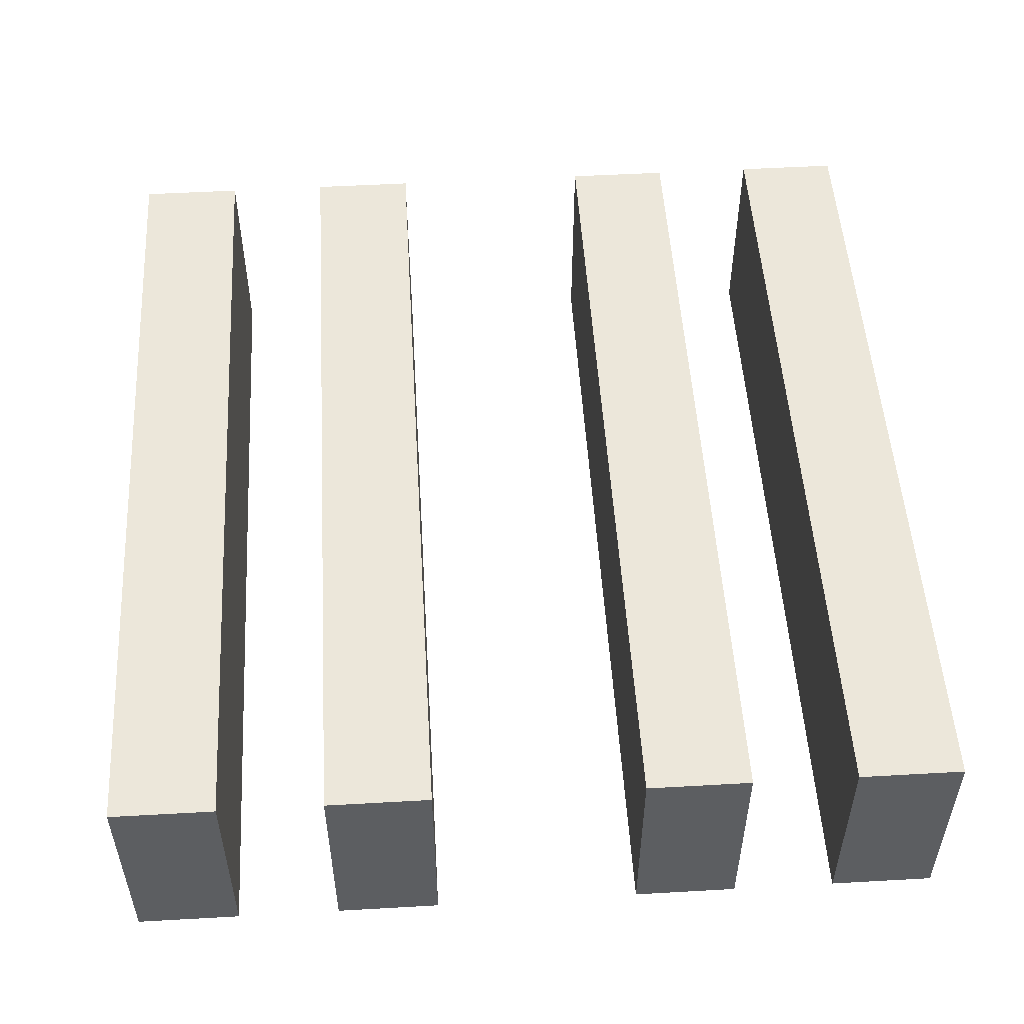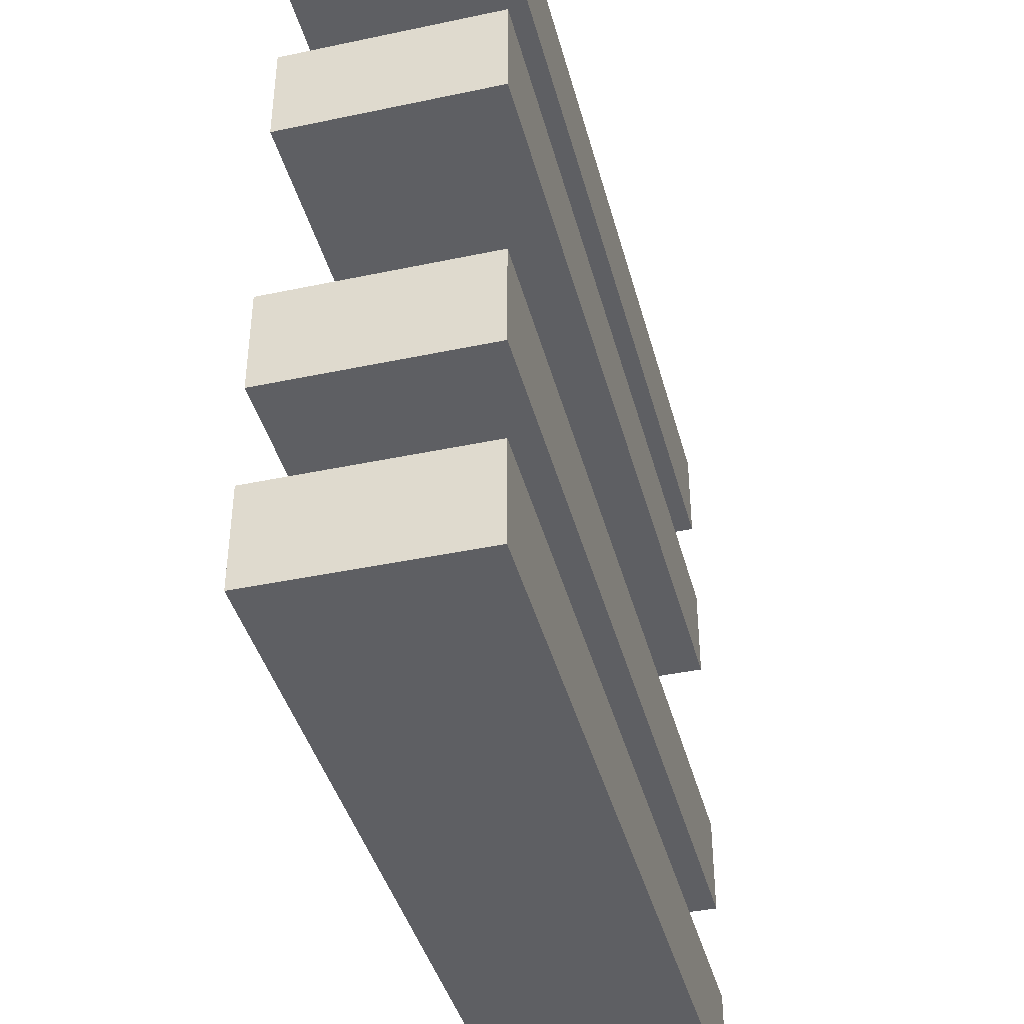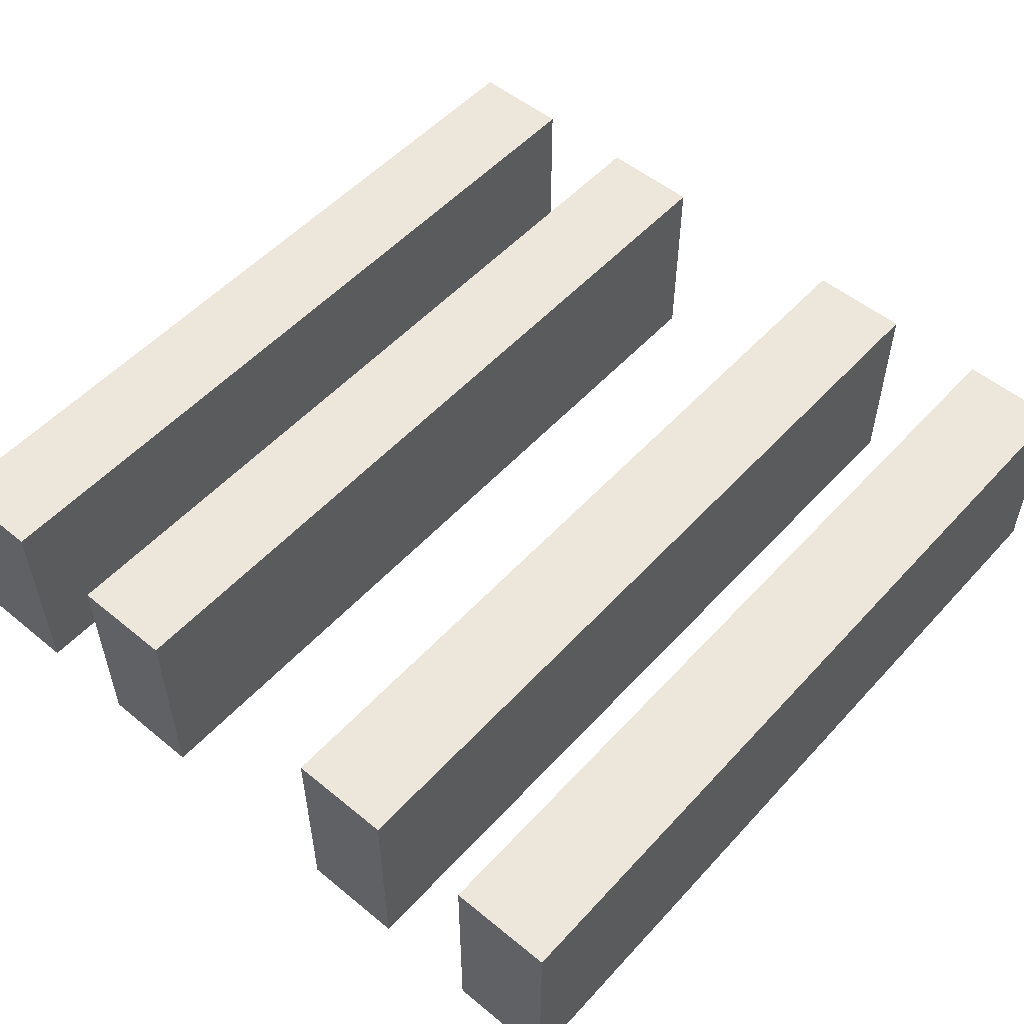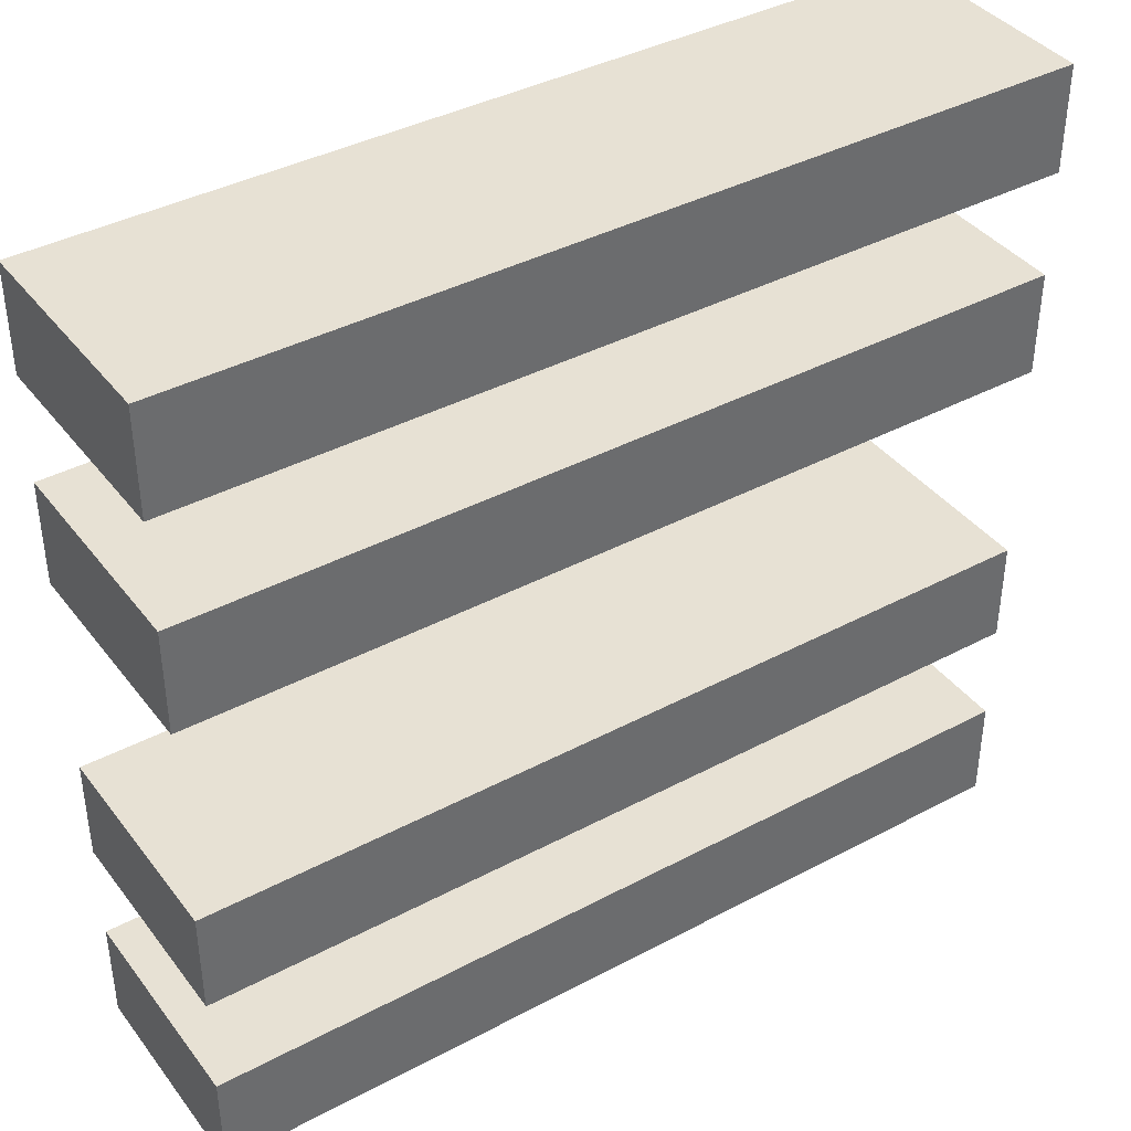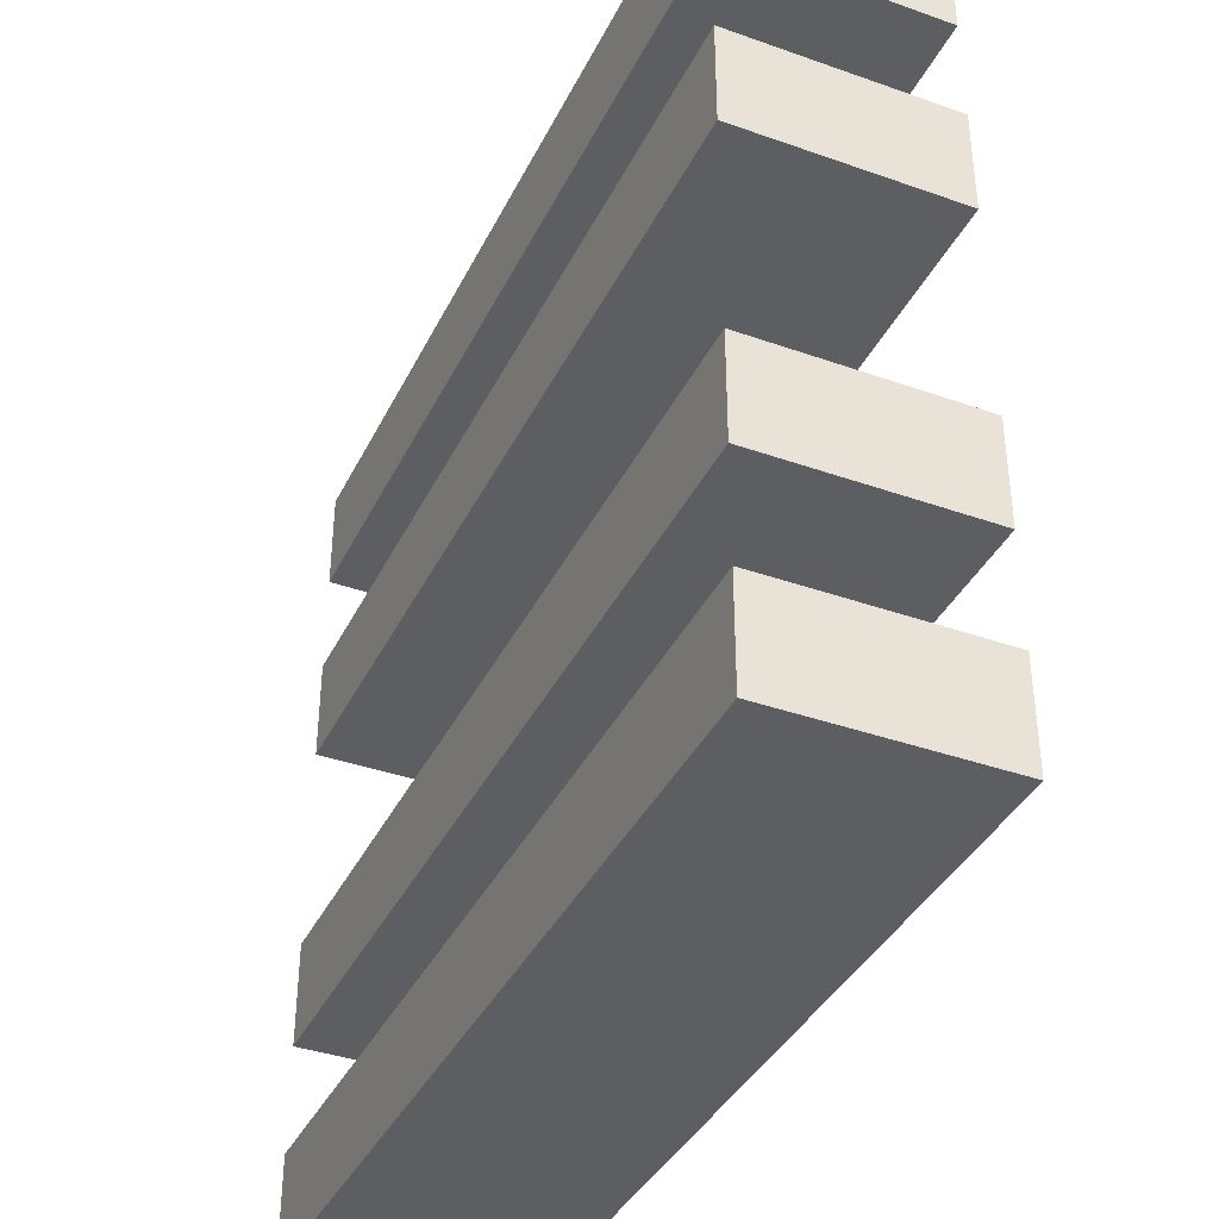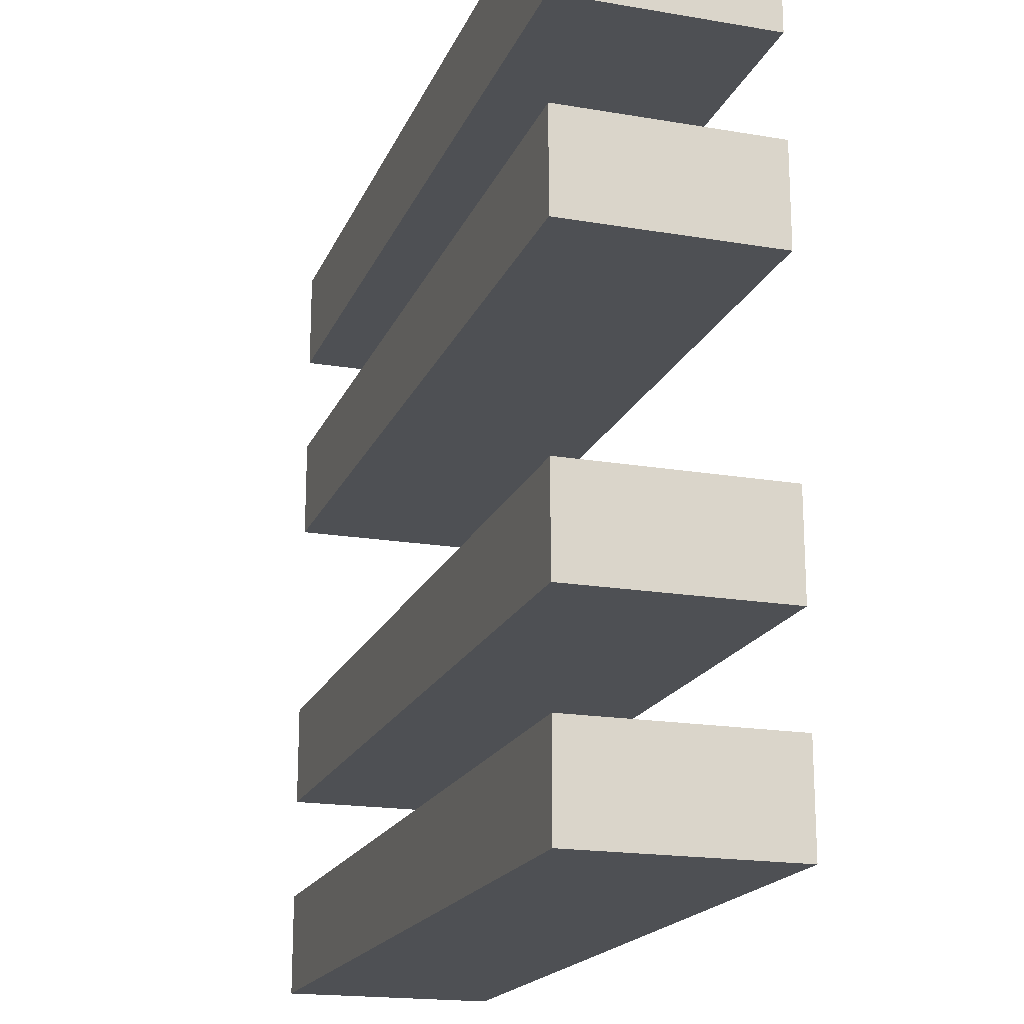
<metadata>
{"format":"obj","ext":"obj","renderer":"f3d","projection":"perspective","resolution":1024,"background":"white","views":[{"elev":51.8,"azim":-93.5,"up":"+Z"},{"elev":-40.8,"azim":-75.5,"up":"+Y"},{"elev":53.2,"azim":131.2,"up":"+Z"},{"elev":39.5,"azim":146.5,"up":"+Y"},{"elev":-38.3,"azim":-114.1,"up":"+Y"},{"elev":-18.7,"azim":-107.9,"up":"+Y"}]}
</metadata>
<code>
v	0	0	0
v	0	0	2.5
v	0	1.2	0
v	0	1.2	2.5
v	10	0	2.5
v	10	0	0
v	10	1.2	0
v	10	1.2	2.5
v	0	2.4	0
v	0	2.4	2.5
v	0	3.6	0
v	0	3.6	2.5
v	10	2.4	2.5
v	10	2.4	0
v	10	3.6	0
v	10	3.6	2.5
v	0	7.2	2.5
v	0	7.2	0
v	0	6	2.5
v	0	6	0
v	10	7.2	0
v	10	7.2	2.5
v	10	6	2.5
v	10	6	0
v	0	9.6	2.5
v	0	9.6	0
v	0	8.4	2.5
v	0	8.4	0
v	10	9.6	0
v	10	9.6	2.5
v	10	8.4	2.5
v	10	8.4	0
g Kostka
f 1 2 3
f 3 2 4
f 5 6 7
f 5 7 8
f 6 5 1
f 1 5 2
f 8 7 3
f 8 3 4
f 3 6 1
f 3 7 6
f 5 4 2
f 8 4 5
g Kostka001
f 9 10 11
f 11 10 12
f 13 14 15
f 13 15 16
f 14 13 9
f 9 13 10
f 16 15 11
f 16 11 12
f 11 14 9
f 11 15 14
f 13 12 10
f 16 12 13
g Kostka001_(Mirror_#2)
f 17 18 19
f 19 18 20
f 21 22 23
f 21 23 24
f 22 21 17
f 17 21 18
f 24 23 19
f 24 19 20
f 24 18 21
f 24 20 18
f 17 23 22
f 19 23 17
g Kostka_(Mirror_#1)
f 25 26 27
f 27 26 28
f 29 30 31
f 29 31 32
f 30 29 25
f 25 29 26
f 32 31 27
f 32 27 28
f 32 26 29
f 32 28 26
f 25 31 30
f 27 31 25

</code>
